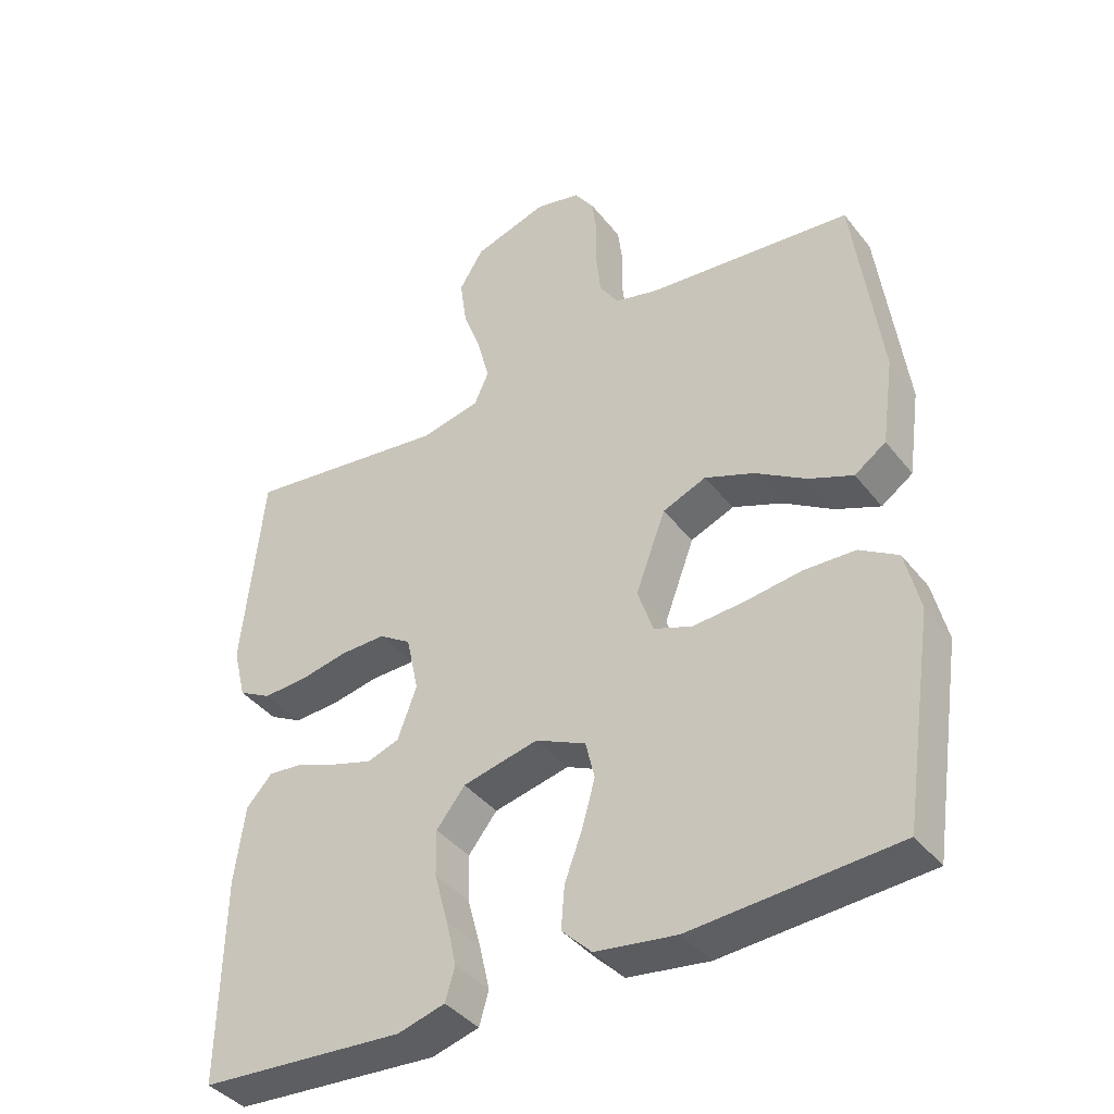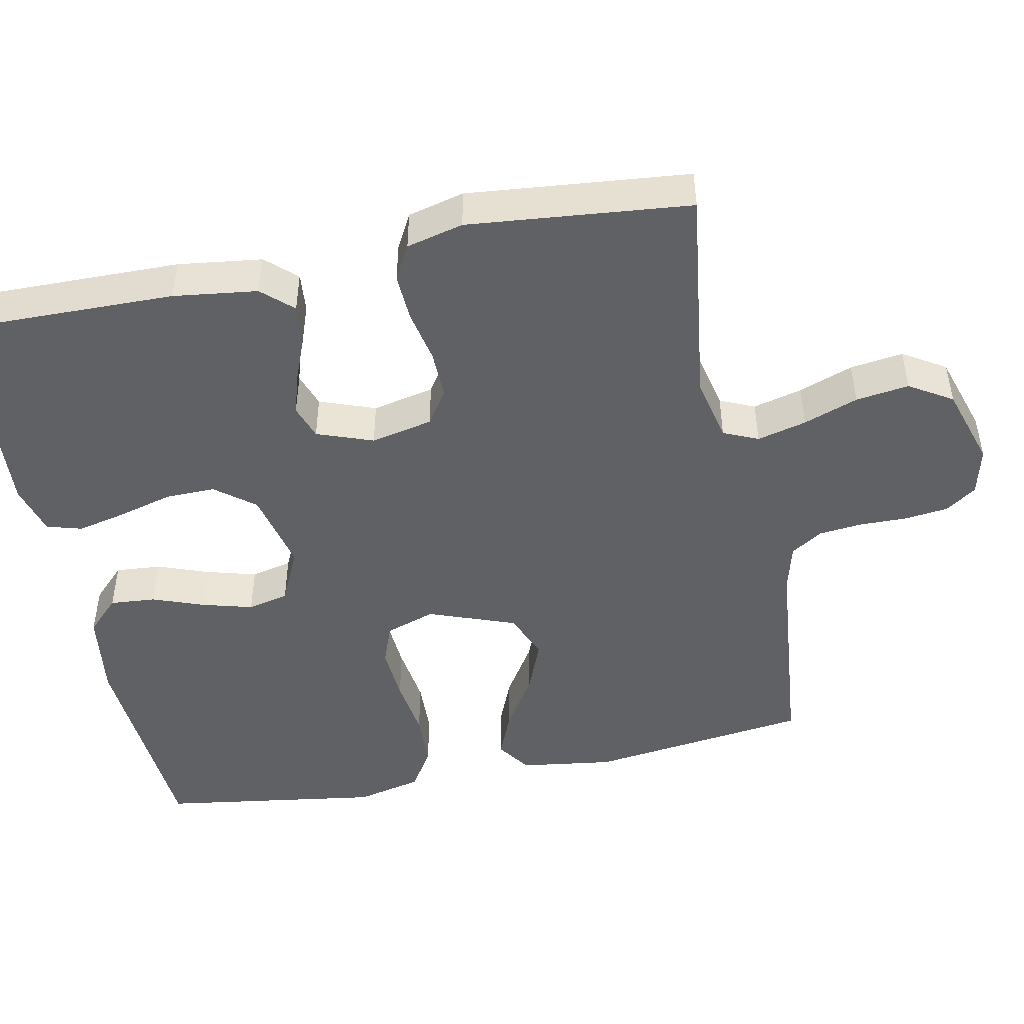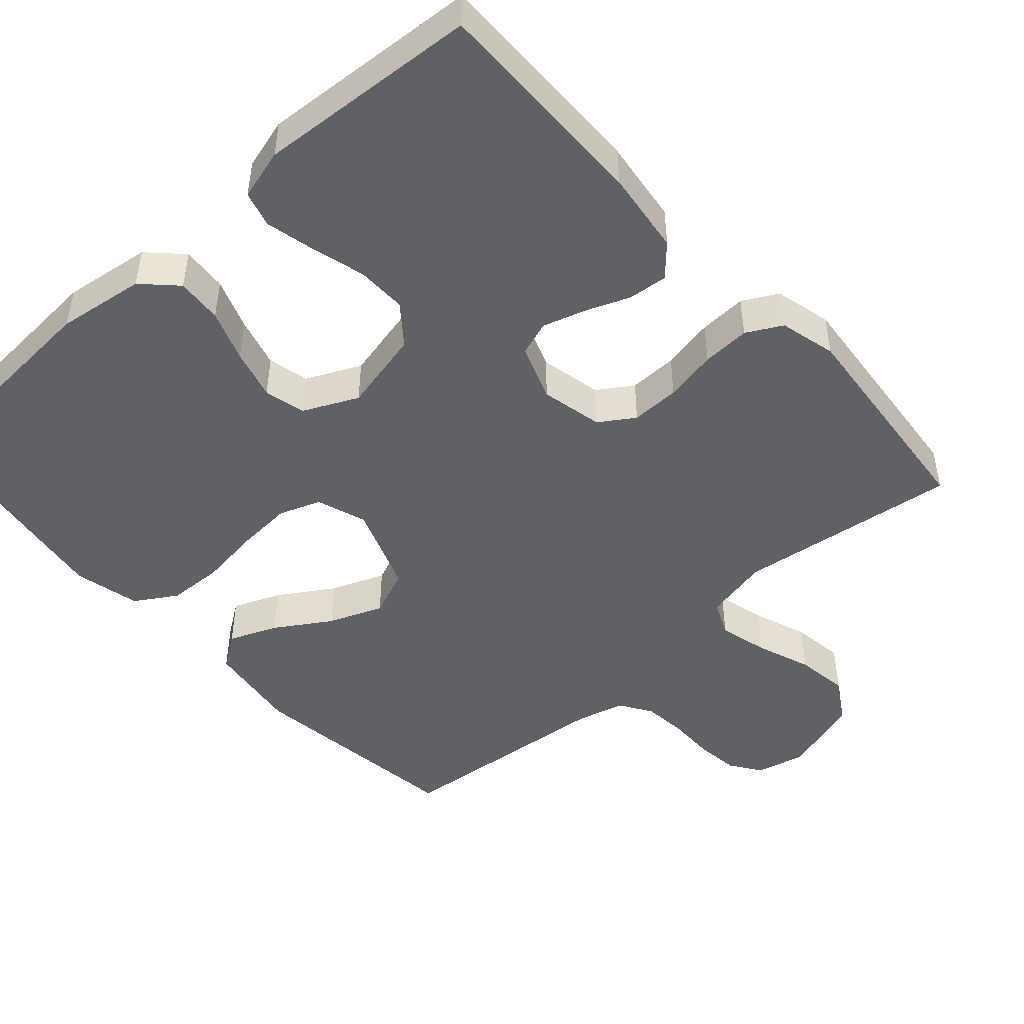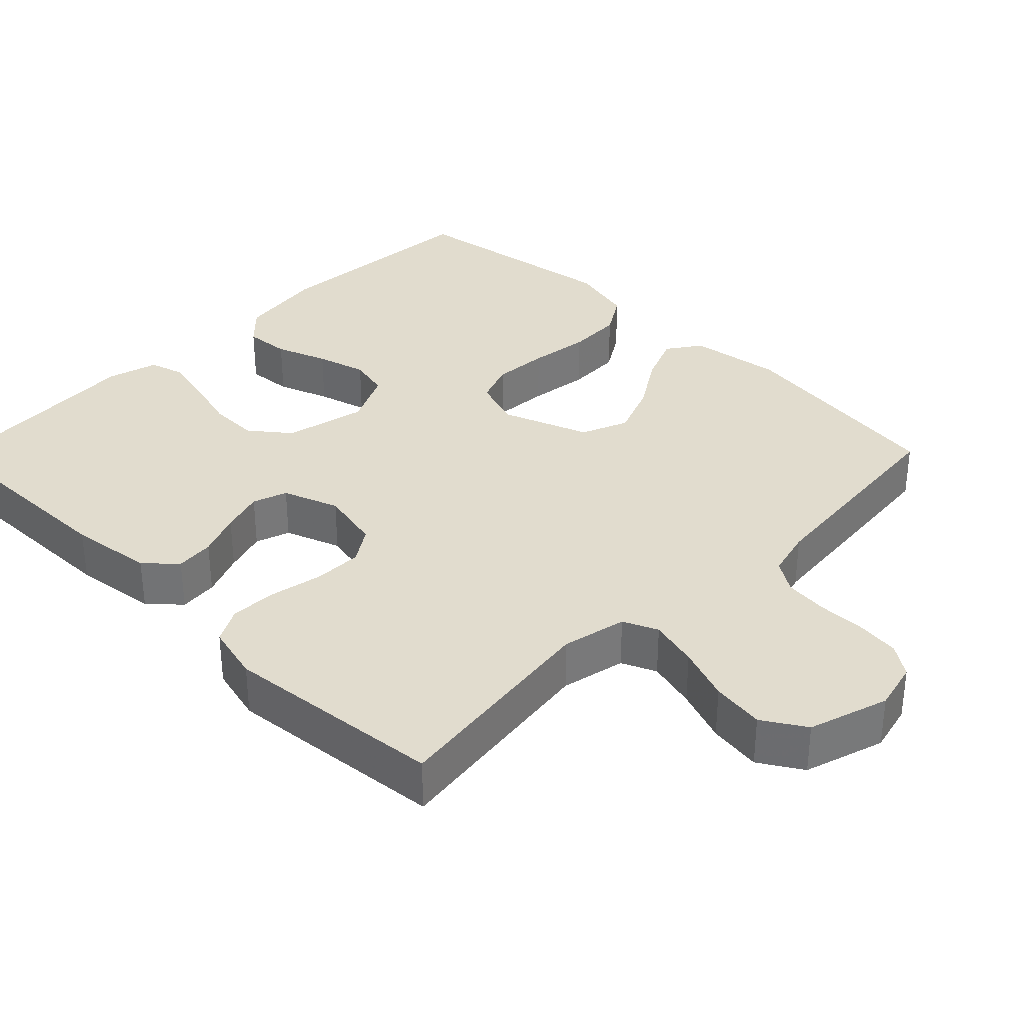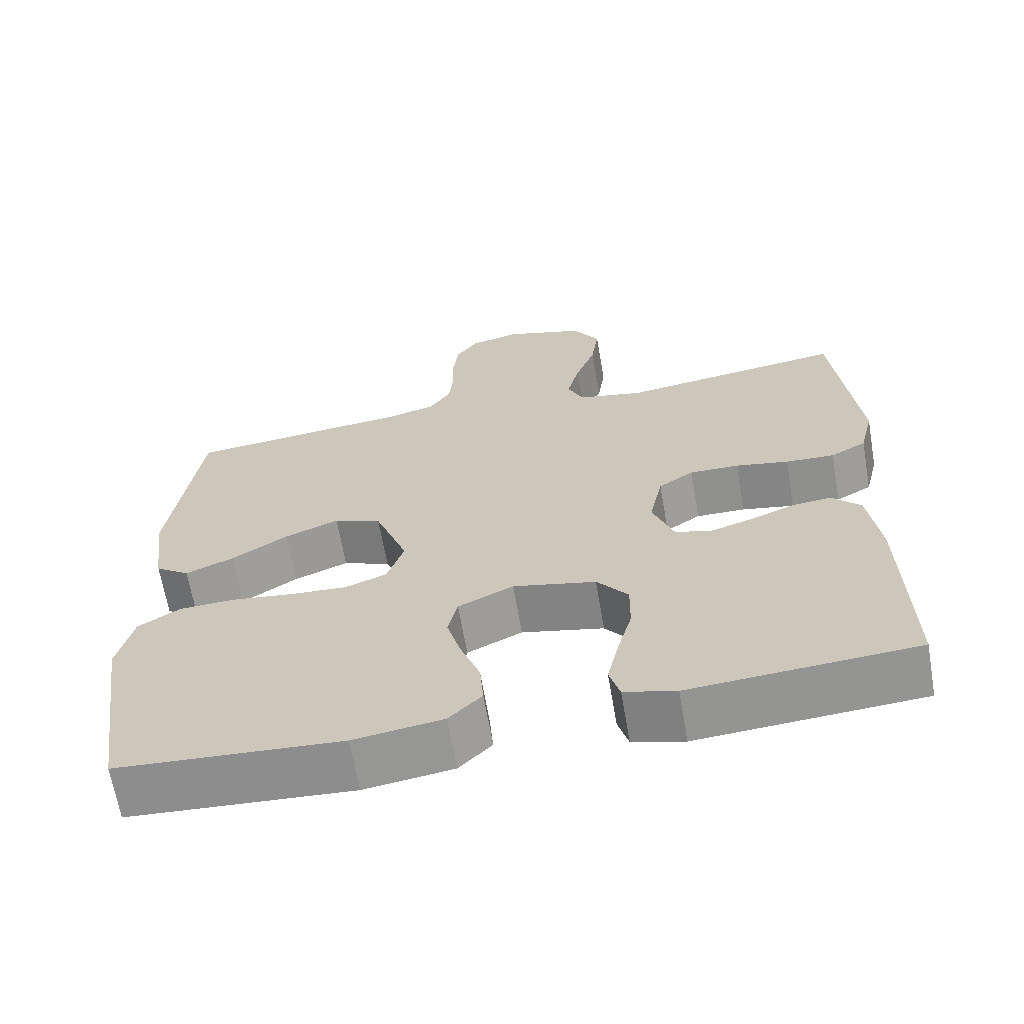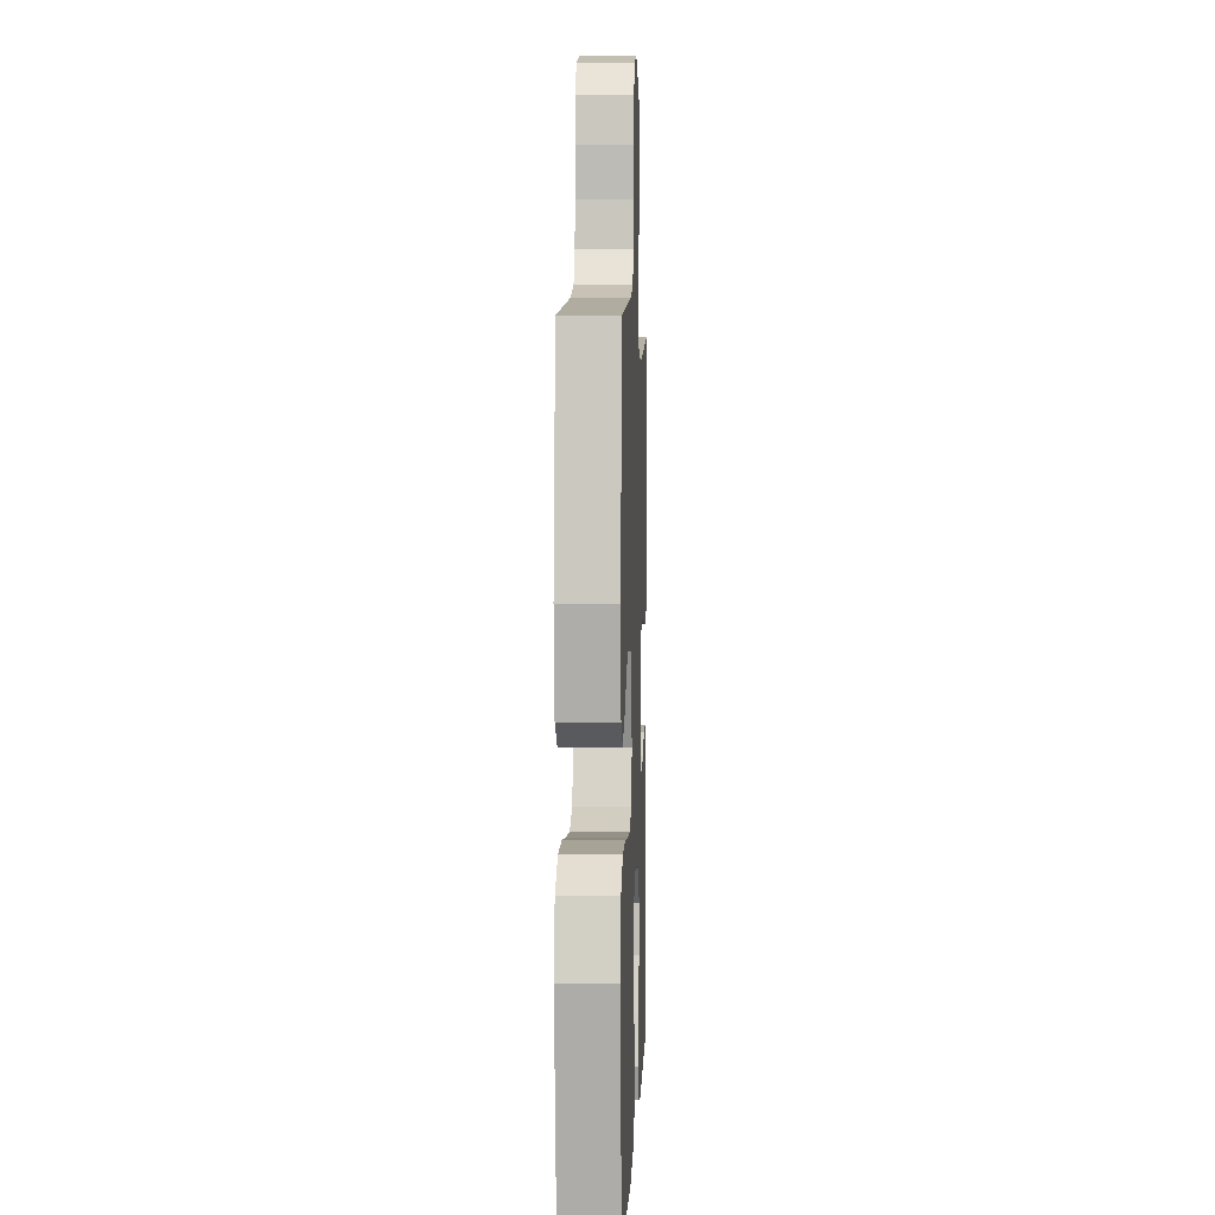
<metadata>
{"format":"obj","ext":"obj","renderer":"f3d","projection":"perspective","resolution":1024,"background":"white","views":[{"elev":-40.1,"azim":34.2,"up":"+Z"},{"elev":-47.2,"azim":-78.4,"up":"+Y"},{"elev":-47.4,"azim":-138.0,"up":"+Y"},{"elev":34.1,"azim":-45.4,"up":"+Y"},{"elev":-65.9,"azim":-170.2,"up":"+Z"},{"elev":4.4,"azim":92.3,"up":"+Z"}]}
</metadata>
<code>
v -0.5 0.07 0.5
v -0.2 0.07 0.46
v -0.112 0.07 0.479
v -0.091 0.07 0.526
v -0.108 0.07 0.593
v -0.135 0.07 0.667
v -0.145 0.07 0.739
v -0.109 0.07 0.797
v 0 0.07 0.831
v 0.066 0.07 0.815
v 0.095 0.07 0.773
v 0.102 0.07 0.714
v 0.101 0.07 0.65
v 0.107 0.07 0.59
v 0.135 0.07 0.547
v 0.2 0.07 0.53
v 0.5 0.07 0.5
v 0.539 0.07 0.2
v 0.521 0.07 0.073
v 0.475 0.07 0.041
v 0.41 0.07 0.068
v 0.336 0.07 0.115
v 0.263 0.07 0.144
v 0.199 0.07 0.118
v 0.155 0.07 0
v 0.178 0.07 -0.068
v 0.234 0.07 -0.089
v 0.31 0.07 -0.084
v 0.393 0.07 -0.073
v 0.468 0.07 -0.076
v 0.524 0.07 -0.111
v 0.545 0.07 -0.2
v 0.5 0.07 -0.5
v 0.2 0.07 -0.52
v 0.081 0.07 -0.503
v 0.037 0.07 -0.459
v 0.042 0.07 -0.397
v 0.068 0.07 -0.327
v 0.087 0.07 -0.259
v 0.074 0.07 -0.203
v 0 0.07 -0.168
v -0.111 0.07 -0.193
v -0.153 0.07 -0.246
v -0.152 0.07 -0.314
v -0.132 0.07 -0.388
v -0.117 0.07 -0.454
v -0.131 0.07 -0.502
v -0.2 0.07 -0.521
v -0.5 0.07 -0.5
v -0.495 0.07 -0.2
v -0.48 0.07 -0.086
v -0.442 0.07 -0.045
v -0.389 0.07 -0.05
v -0.329 0.07 -0.074
v -0.271 0.07 -0.092
v -0.224 0.07 -0.076
v -0.196 0.07 0
v -0.214 0.07 0.084
v -0.261 0.07 0.115
v -0.327 0.07 0.114
v -0.398 0.07 0.1
v -0.463 0.07 0.097
v -0.511 0.07 0.123
v -0.53 0.07 0.2
v -0.5 0 0.5
v -0.2 0 0.46
v -0.112 0 0.479
v -0.091 0 0.526
v -0.108 0 0.593
v -0.135 0 0.667
v -0.145 0 0.739
v -0.109 0 0.797
v 0 0 0.831
v 0.066 0 0.815
v 0.095 0 0.773
v 0.102 0 0.714
v 0.101 0 0.65
v 0.107 0 0.59
v 0.135 0 0.547
v 0.2 0 0.53
v 0.5 0 0.5
v 0.539 0 0.2
v 0.521 0 0.073
v 0.475 0 0.041
v 0.41 0 0.068
v 0.336 0 0.115
v 0.263 0 0.144
v 0.199 0 0.118
v 0.155 0 0
v 0.178 0 -0.068
v 0.234 0 -0.089
v 0.31 0 -0.084
v 0.393 0 -0.073
v 0.468 0 -0.076
v 0.524 0 -0.111
v 0.545 0 -0.2
v 0.5 0 -0.5
v 0.2 0 -0.52
v 0.081 0 -0.503
v 0.037 0 -0.459
v 0.042 0 -0.397
v 0.068 0 -0.327
v 0.087 0 -0.259
v 0.074 0 -0.203
v 0 0 -0.168
v -0.111 0 -0.193
v -0.153 0 -0.246
v -0.152 0 -0.314
v -0.132 0 -0.388
v -0.117 0 -0.454
v -0.131 0 -0.502
v -0.2 0 -0.521
v -0.5 0 -0.5
v -0.495 0 -0.2
v -0.48 0 -0.086
v -0.442 0 -0.045
v -0.389 0 -0.05
v -0.329 0 -0.074
v -0.271 0 -0.092
v -0.224 0 -0.076
v -0.196 0 0
v -0.214 0 0.084
v -0.261 0 0.115
v -0.327 0 0.114
v -0.398 0 0.1
v -0.463 0 0.097
v -0.511 0 0.123
v -0.53 0 0.2
f 63 64 1 2
f 60 61 62 63
f 59 60 63 2
f 58 59 2 3
f 57 58 3 4
f 51 52 53 54
f 51 54 55
f 50 51 55
f 49 50 55 56
f 47 48 49 56
f 44 45 46 47
f 35 36 37 38
f 35 38 39
f 34 35 39
f 33 34 39 40
f 31 32 33 40
f 28 29 30 31
f 27 28 31 40
f 19 20 21 22
f 19 22 23
f 16 17 18 19
f 15 16 19 23
f 14 15 23 24
f 10 11 12 13
f 10 13 14
f 9 10 14
f 5 6 7 8
f 4 5 8 9
f 57 4 9 14
f 44 47 56 57
f 43 44 57
f 42 43 57 14
f 26 27 40 41
f 25 26 41 42
f 14 24 25 42
f 66 65 128 127
f 127 126 125 124
f 66 127 124 123
f 67 66 123 122
f 68 67 122 121
f 118 117 116 115
f 119 118 115
f 119 115 114
f 120 119 114 113
f 120 113 112 111
f 111 110 109 108
f 102 101 100 99
f 103 102 99
f 103 99 98
f 104 103 98 97
f 104 97 96 95
f 95 94 93 92
f 104 95 92 91
f 86 85 84 83
f 87 86 83
f 83 82 81 80
f 87 83 80 79
f 88 87 79 78
f 77 76 75 74
f 78 77 74
f 78 74 73
f 72 71 70 69
f 73 72 69 68
f 78 73 68 121
f 121 120 111 108
f 121 108 107
f 78 121 107 106
f 105 104 91 90
f 106 105 90 89
f 106 89 88 78
f 1 65 66 2
f 2 66 67 3
f 3 67 68 4
f 4 68 69 5
f 5 69 70 6
f 6 70 71 7
f 7 71 72 8
f 8 72 73 9
f 9 73 74 10
f 10 74 75 11
f 11 75 76 12
f 12 76 77 13
f 13 77 78 14
f 14 78 79 15
f 15 79 80 16
f 16 80 81 17
f 17 81 82 18
f 18 82 83 19
f 19 83 84 20
f 20 84 85 21
f 21 85 86 22
f 22 86 87 23
f 23 87 88 24
f 24 88 89 25
f 25 89 90 26
f 26 90 91 27
f 27 91 92 28
f 28 92 93 29
f 29 93 94 30
f 30 94 95 31
f 31 95 96 32
f 32 96 97 33
f 33 97 98 34
f 34 98 99 35
f 35 99 100 36
f 36 100 101 37
f 37 101 102 38
f 38 102 103 39
f 39 103 104 40
f 40 104 105 41
f 41 105 106 42
f 42 106 107 43
f 43 107 108 44
f 44 108 109 45
f 45 109 110 46
f 46 110 111 47
f 47 111 112 48
f 48 112 113 49
f 49 113 114 50
f 50 114 115 51
f 51 115 116 52
f 52 116 117 53
f 53 117 118 54
f 54 118 119 55
f 55 119 120 56
f 56 120 121 57
f 57 121 122 58
f 58 122 123 59
f 59 123 124 60
f 60 124 125 61
f 61 125 126 62
f 62 126 127 63
f 63 127 128 64
f 64 128 65 1

</code>
